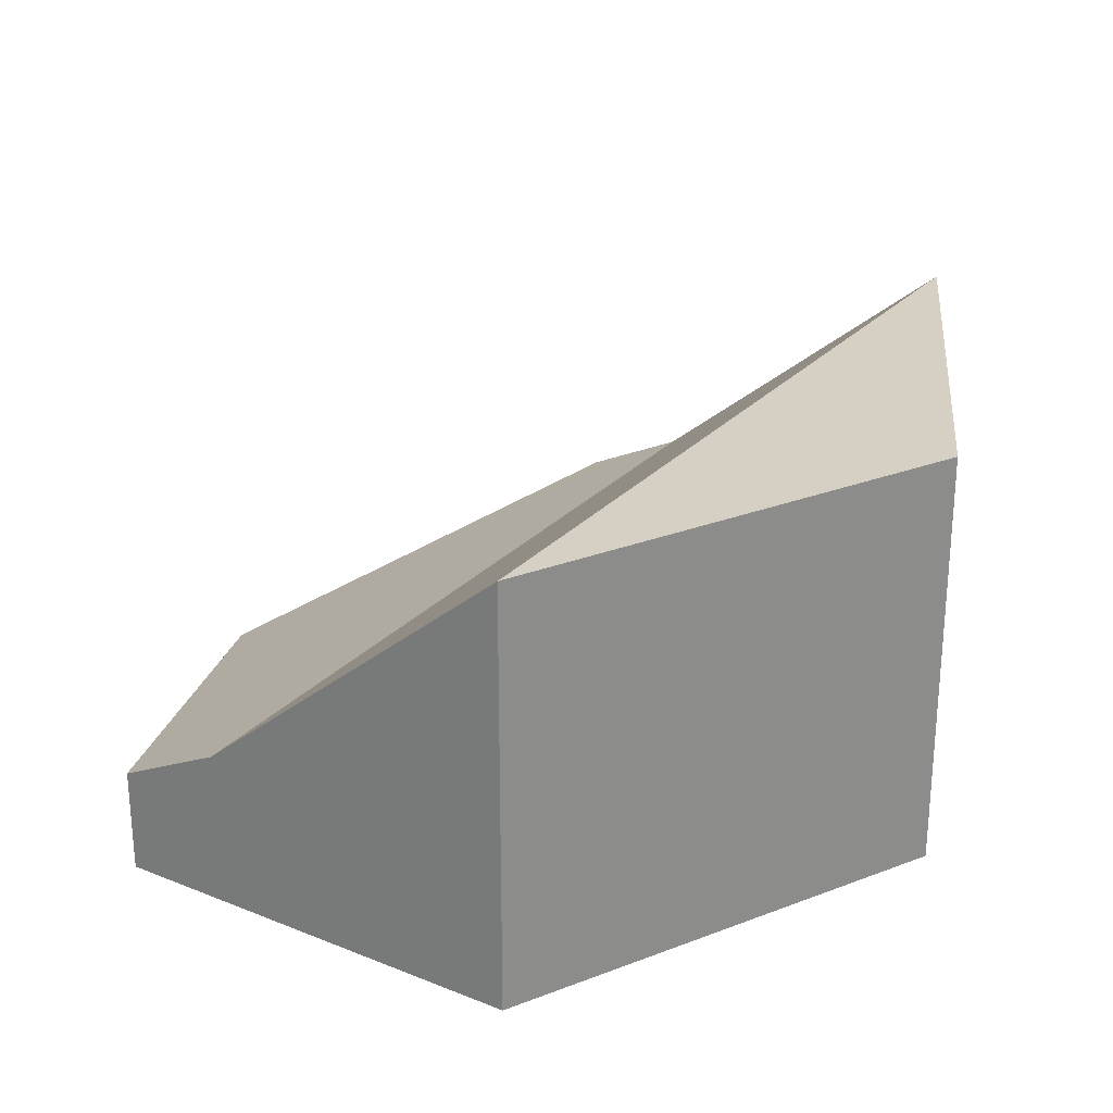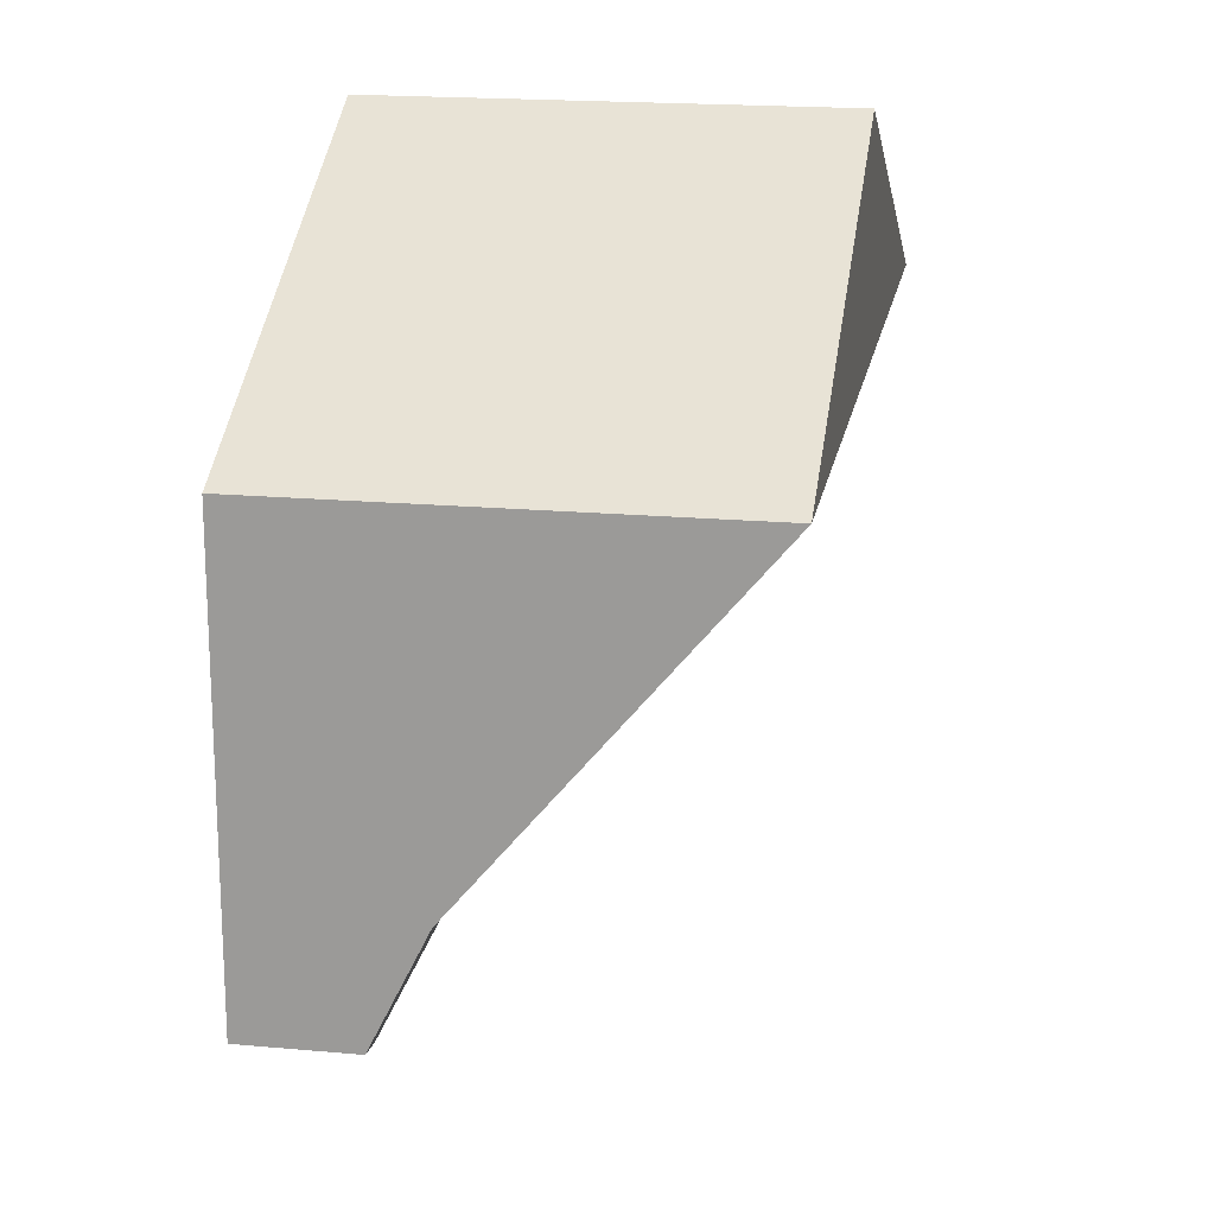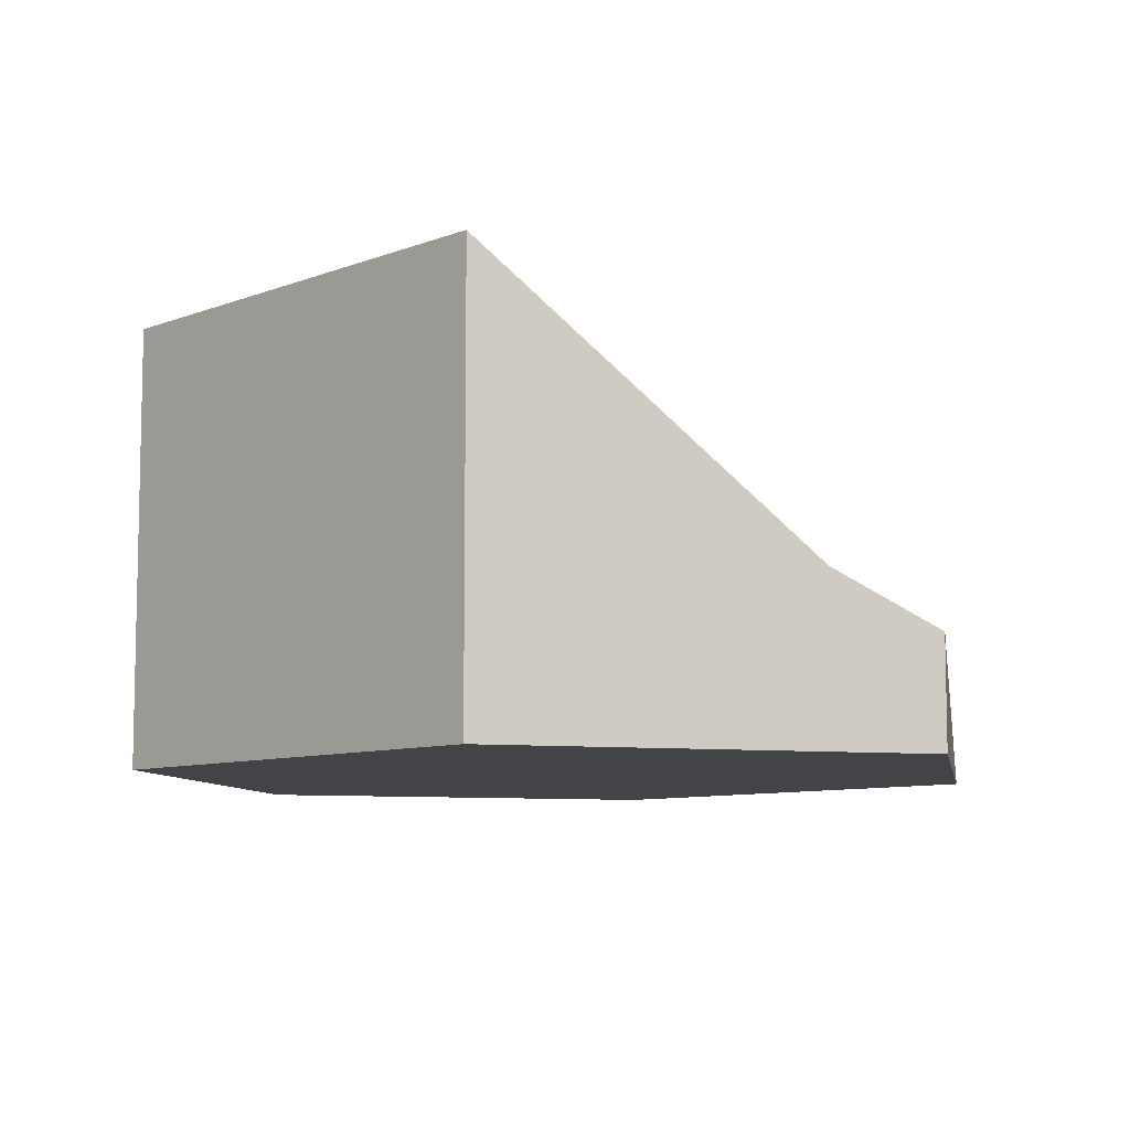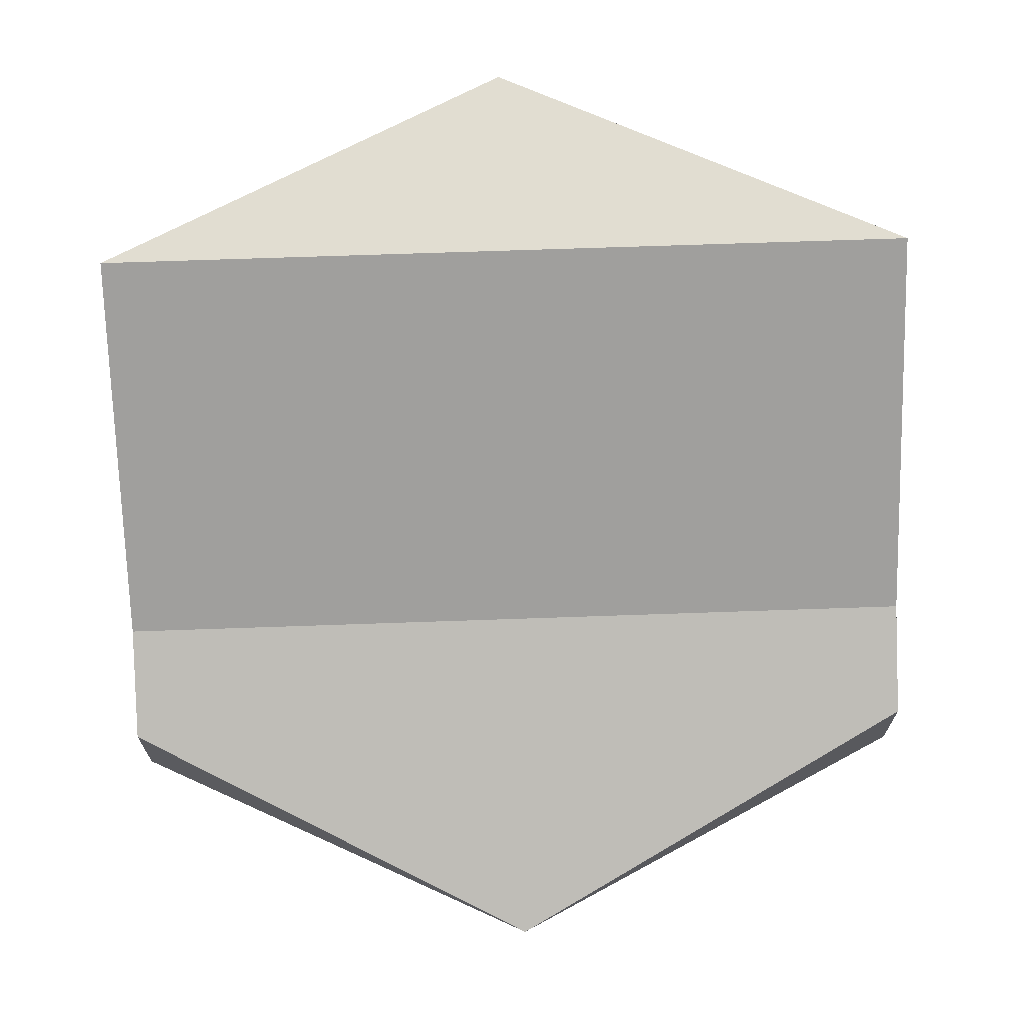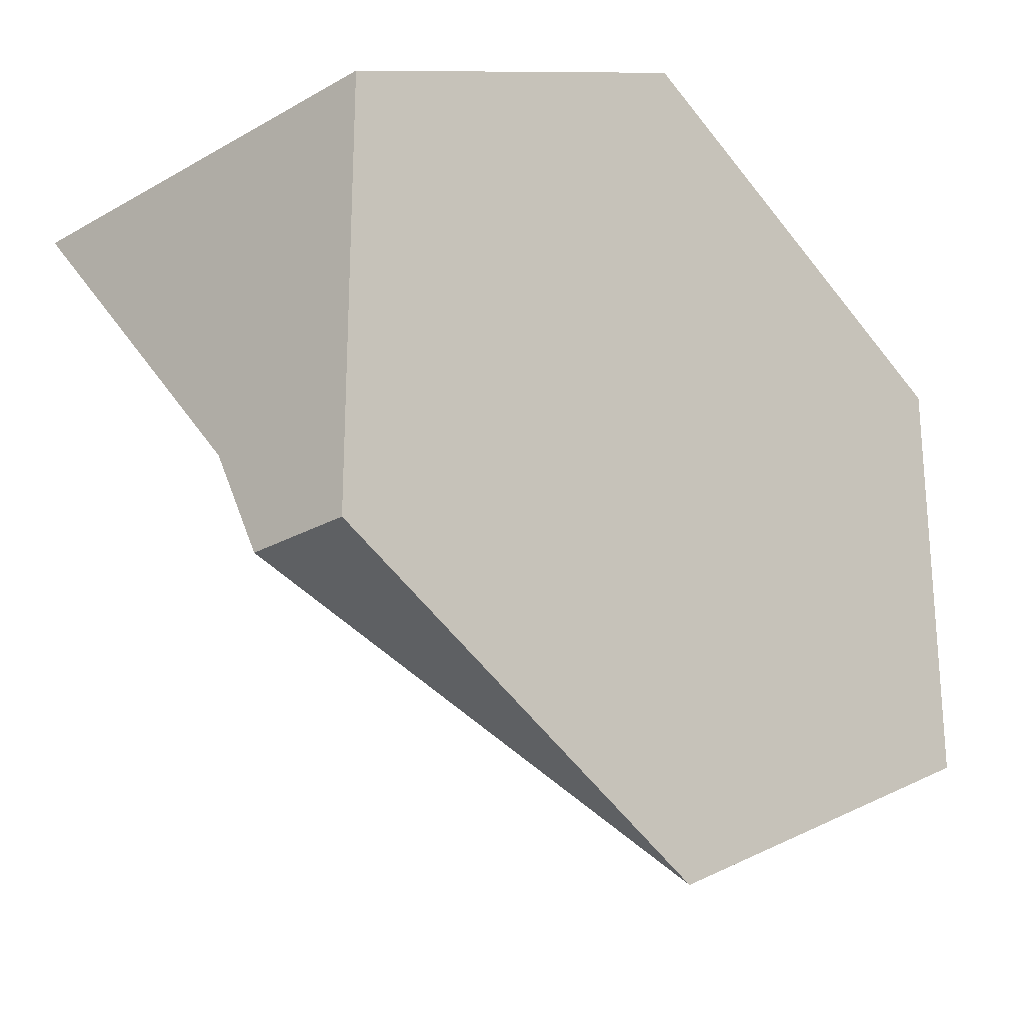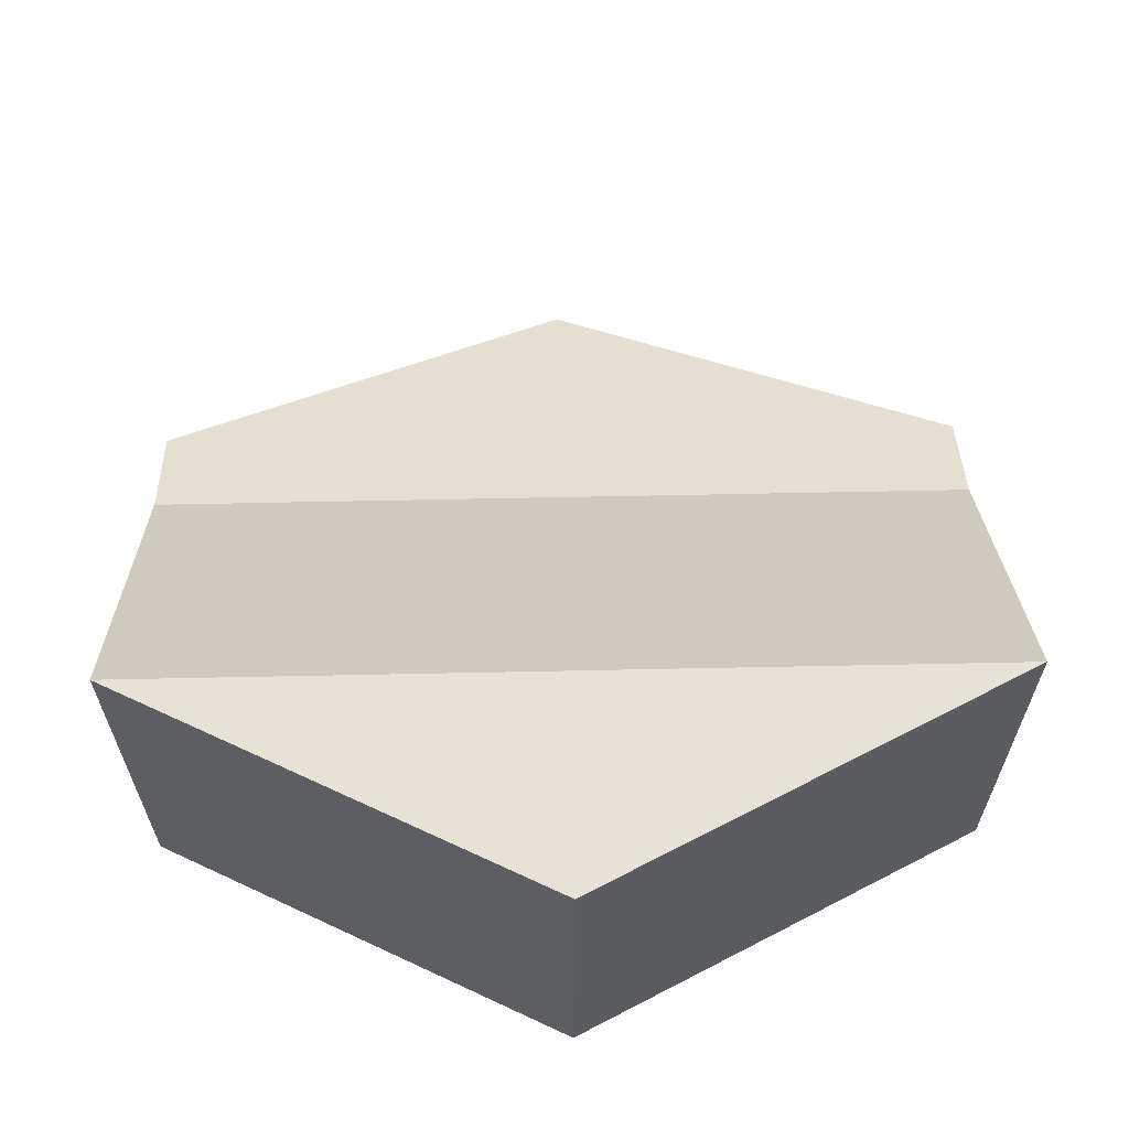
<metadata>
{"format":"obj","ext":"obj","renderer":"f3d","projection":"perspective","resolution":1024,"background":"white","views":[{"elev":26.4,"azim":122.3,"up":"+Z"},{"elev":18.6,"azim":-80.2,"up":"+Y"},{"elev":-8.2,"azim":-106.7,"up":"+Z"},{"elev":68.7,"azim":-2.0,"up":"+Z"},{"elev":-24.6,"azim":133.1,"up":"+Y"},{"elev":63.3,"azim":178.8,"up":"+Z"}]}
</metadata>
<code>
g tile-roof-full
v 500 250 500
v -500 250 500
v -500 -125 185.3
v 500 -125 185.3
v -500 -250 123.6
v 0 -500 0
v 500 -250 123.6
v -500 250 0
v -500 -250 0
v 0 500 500
v 0 500 0
v 500 250 0
v 500 -250 0
f 2 3 1
f 1 3 4
f 6 7 5
f 5 7 3
f 3 7 4
f 5 3 9
f 9 3 8
f 8 3 2
f 2 1 10
f 2 10 8
f 8 10 11
f 10 1 11
f 11 1 12
f 7 13 4
f 4 13 12
f 4 12 1
f 7 6 13
f 6 5 9
f 13 6 12
f 12 6 11
f 11 6 9
f 11 9 8

</code>
